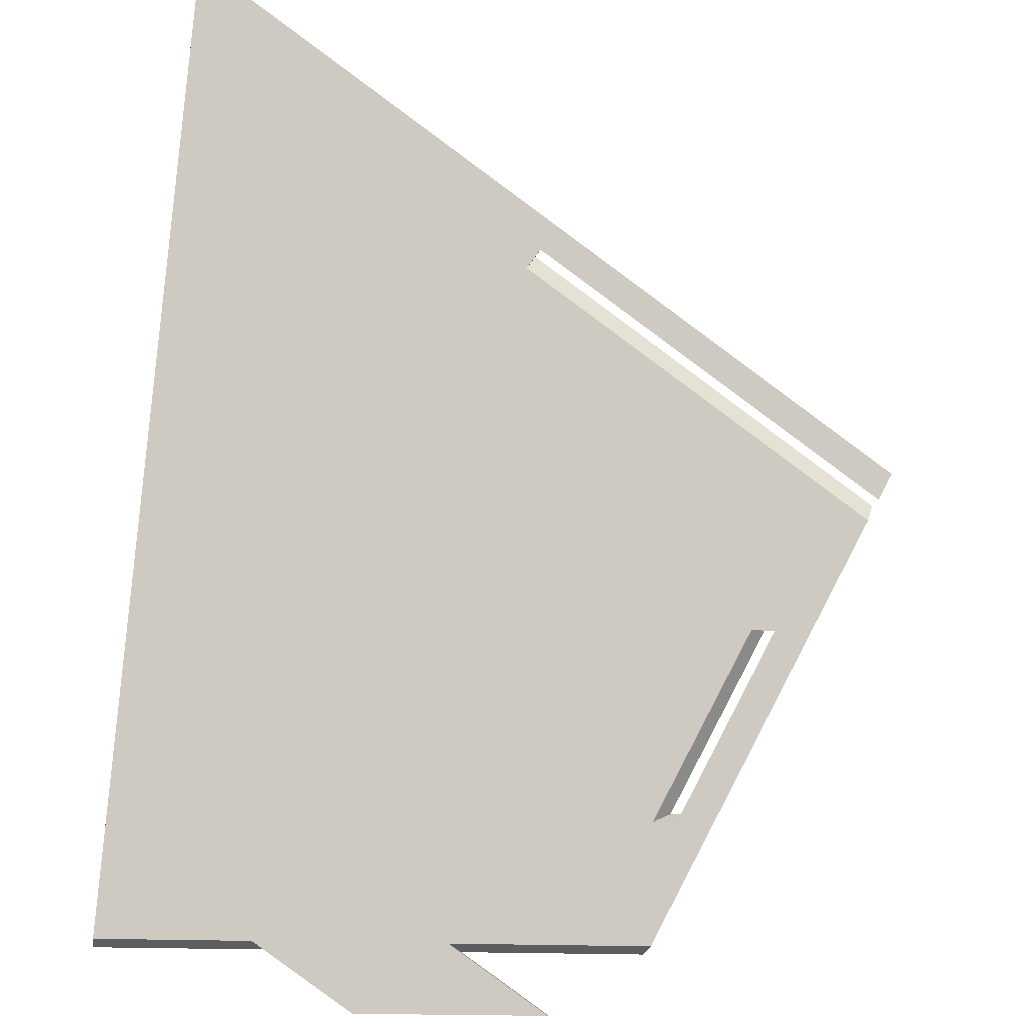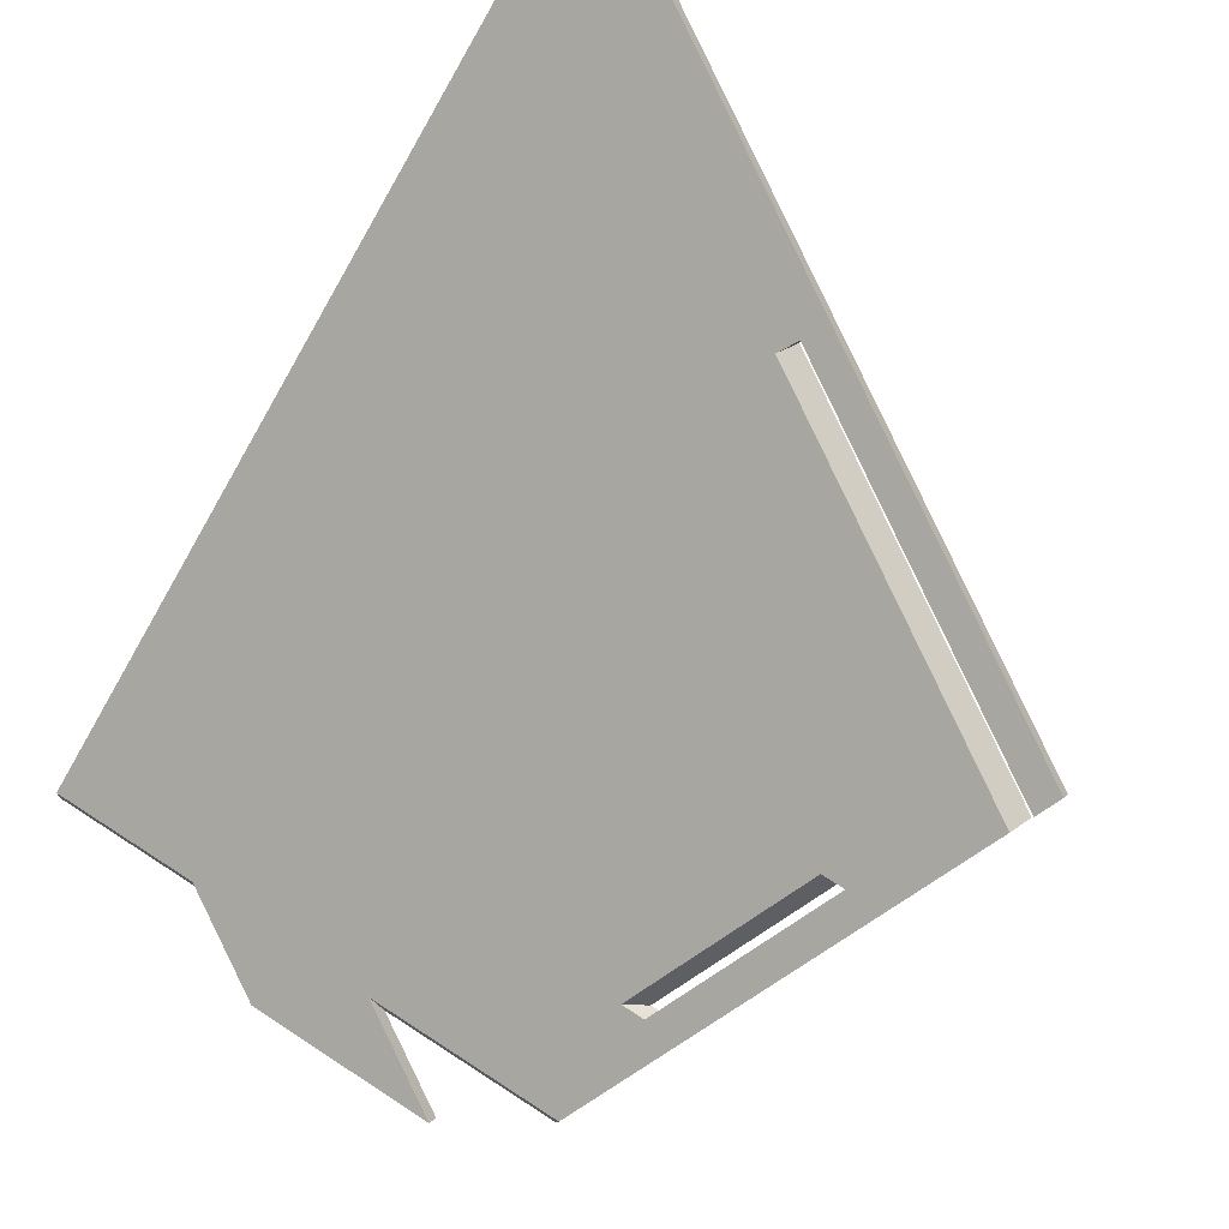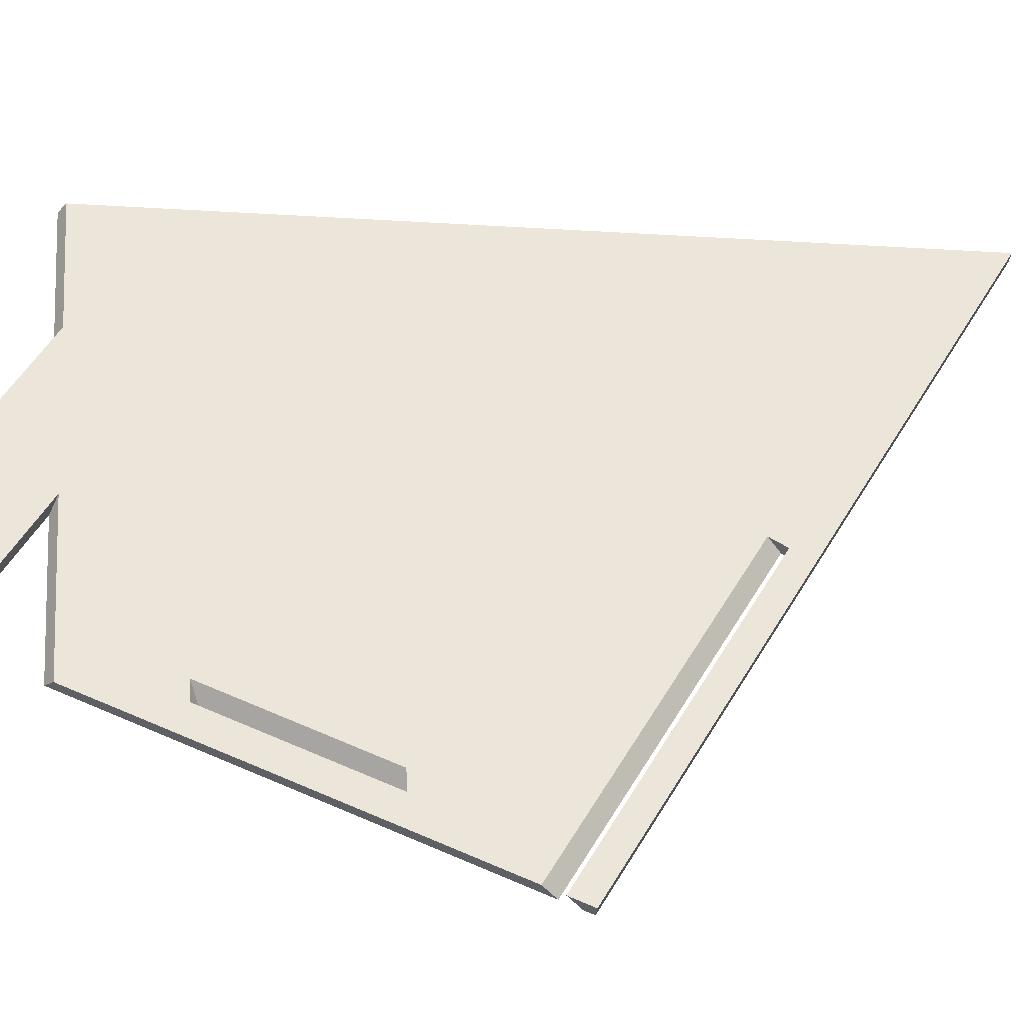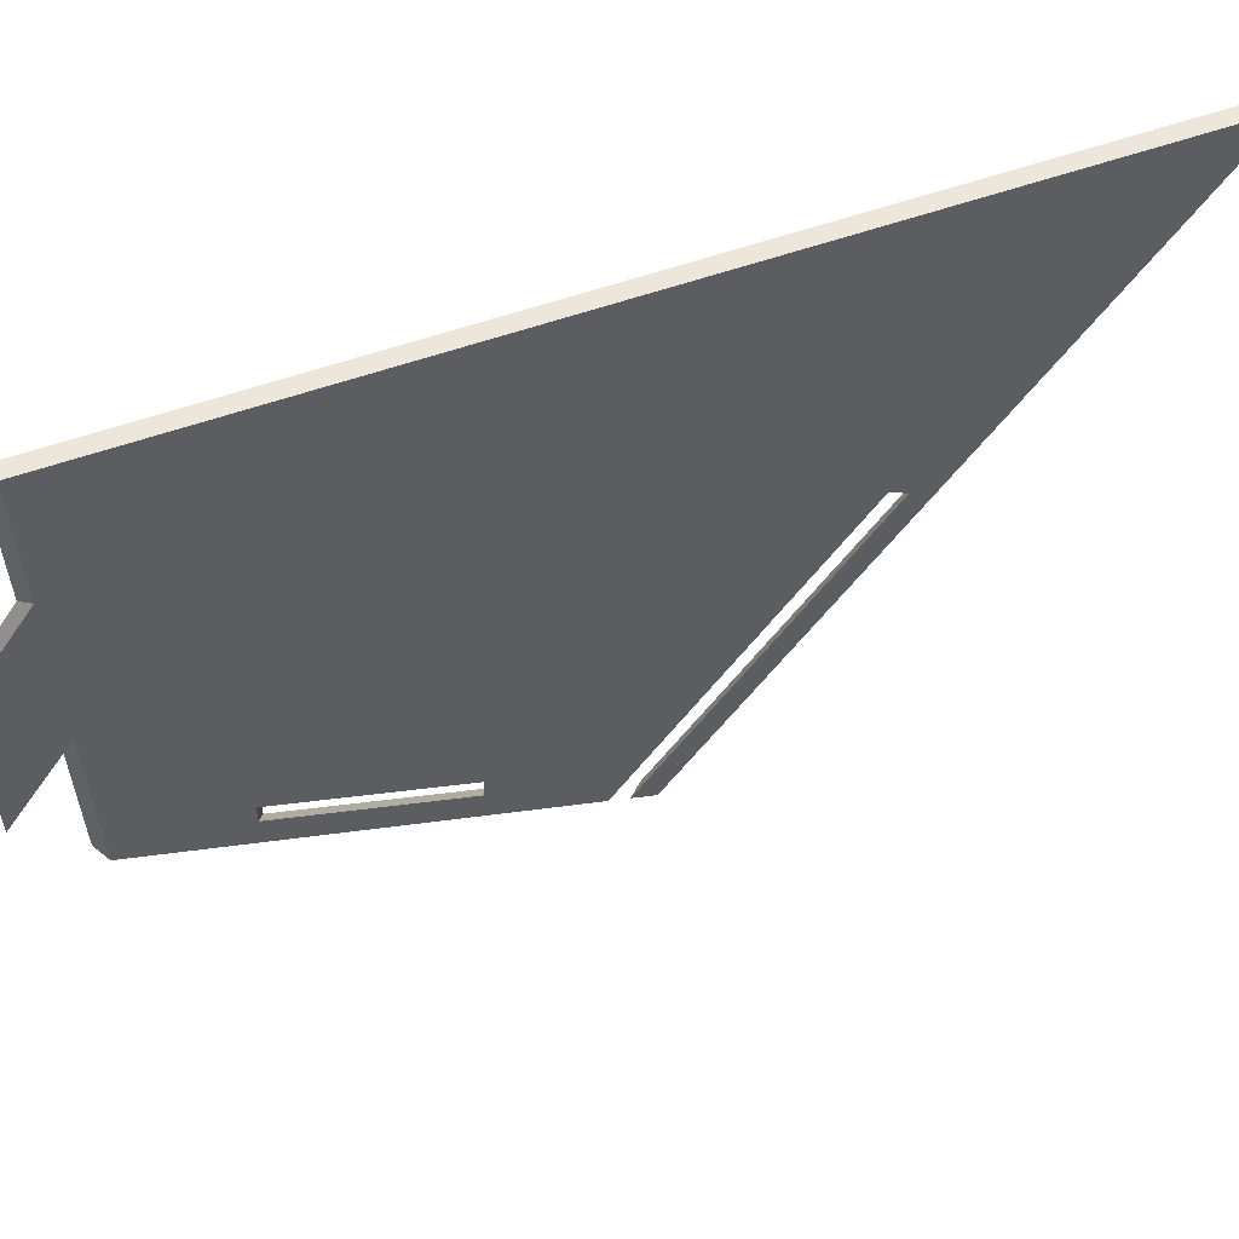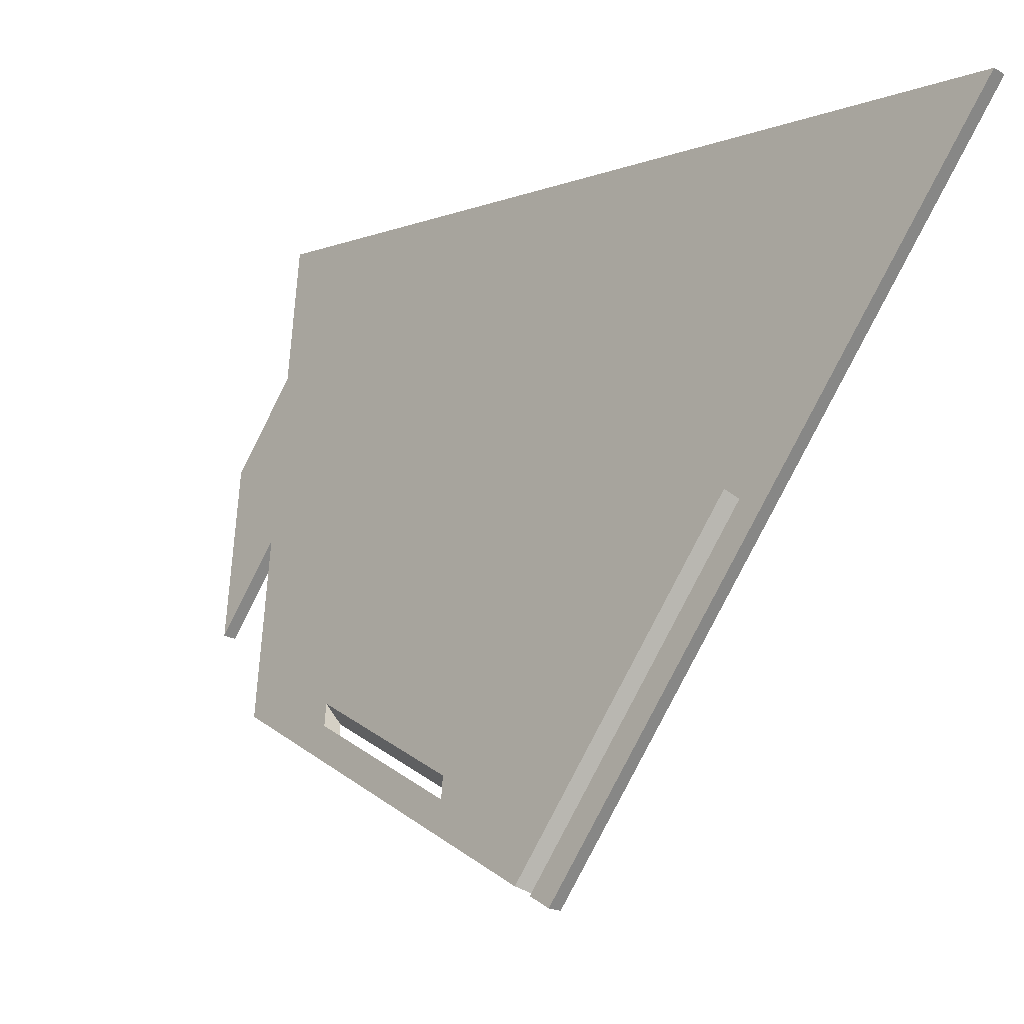
<metadata>
{"format":"obj","ext":"obj","renderer":"f3d","projection":"perspective","resolution":1024,"background":"white","views":[{"elev":40.9,"azim":98.4,"up":"+Y"},{"elev":56.1,"azim":134.7,"up":"+Y"},{"elev":-42.8,"azim":131.1,"up":"+Z"},{"elev":46.8,"azim":112.2,"up":"+Z"},{"elev":68.1,"azim":-164.9,"up":"+Y"}]}
</metadata>
<code>
v 0.2204 0.2906 -0.1653
v 0.1669 0.3969 0.02601
v 0.1134 0.5032 0.2173
v 0.226 0.2963 -0.1669
v 0.1725 0.4027 0.02441
v 0.119 0.509 0.2157
v 0.1267 0.4767 0.1695
v 0.1401 0.4501 0.1217
v 0.1535 0.4235 0.07384
v 0.1803 0.3704 -0.02181
v 0.1936 0.3438 -0.06963
v 0.207 0.3172 -0.1175
v 0.2232 0.2935 -0.1661
v 0.2126 0.3229 -0.1191
v 0.1993 0.3495 -0.07123
v 0.1859 0.3761 -0.02341
v 0.1591 0.4292 0.07223
v 0.1457 0.4558 0.1201
v 0.1324 0.4824 0.1679
v 0.4732 0.111 0.08222
v 0.4537 0.1028 -0.01589
v 0.4788 0.1167 0.08062
v 0.4593 0.1085 -0.01749
v 0.4634 0.1069 0.03316
v 0.4691 0.1126 0.03156
v 0.226 0.2963 -0.1669
v 0.2463 0.2956 -0.09815
v 0.282 0.2645 -0.08407
v 0.3176 0.2333 -0.06999
v 0.3532 0.2022 -0.05592
v 0.3888 0.1711 -0.04184
v 0.2343 0.3221 -0.04592
v 0.2732 0.2871 -0.03427
v 0.3121 0.252 -0.02262
v 0.3509 0.217 -0.01097
v 0.3898 0.182 0.00068
v 0.4287 0.147 0.01233
v 0.2223 0.3486 0.006308
v 0.2644 0.3097 0.01553
v 0.3065 0.2707 0.02476
v 0.3487 0.2318 0.03398
v 0.3908 0.1929 0.0432
v 0.4329 0.154 0.05243
v 0.2102 0.375 0.05853
v 0.2556 0.3323 0.06533
v 0.301 0.2895 0.07213
v 0.3464 0.2467 0.07893
v 0.3918 0.2039 0.08573
v 0.4372 0.1611 0.09252
v 0.1982 0.4015 0.1108
v 0.2469 0.3548 0.1151
v 0.2955 0.3082 0.1195
v 0.3441 0.2615 0.1239
v 0.3928 0.2148 0.1282
v 0.4414 0.1681 0.1326
v 0.1862 0.428 0.163
v 0.2381 0.3774 0.1649
v 0.29 0.3269 0.1669
v 0.3419 0.2763 0.1688
v 0.3938 0.2257 0.1708
v 0.4457 0.1752 0.1727
v 0.119 0.509 0.2157
v 0.2126 0.3229 -0.1191
v 0.1993 0.3495 -0.07123
v 0.1859 0.3761 -0.02341
v 0.1725 0.4027 0.02441
v 0.1591 0.4292 0.07223
v 0.1457 0.4558 0.1201
v 0.1324 0.4824 0.1679
v 0.159 0.4694 0.2153
v 0.1991 0.4299 0.215
v 0.2391 0.3904 0.2147
v 0.2791 0.3508 0.2143
v 0.3192 0.3113 0.214
v 0.3592 0.2718 0.2136
v 0.3993 0.2323 0.2133
v 0.4393 0.1927 0.2129
v 0.4793 0.1532 0.2126
v 0.2458 0.2797 -0.1568
v 0.2326 0.306 -0.1094
v 0.2193 0.3323 -0.06207
v 0.2061 0.3587 -0.01471
v 0.1928 0.385 0.03266
v 0.1844 0.3916 0.02666
v 0.1976 0.3654 -0.02033
v 0.2107 0.3393 -0.06731
v 0.2239 0.3132 -0.1143
v 0.237 0.2871 -0.1613
v 0.2333 0.2902 -0.1631
v 0.2297 0.2933 -0.165
v 0.4442 0.1384 0.03637
v 0.434 0.1341 -0.01482
v 0.4238 0.1298 -0.06601
v 0.4593 0.1085 -0.01749
v 0.4518 0.1234 0.009437
v 0.3882 0.1598 -0.08417
v 0.3526 0.1898 -0.1023
v 0.317 0.2197 -0.1205
v 0.2814 0.2497 -0.1386
v 0.4754 0.1516 0.193
v 0.4716 0.1499 0.1735
v 0.4677 0.1483 0.154
v 0.4638 0.1466 0.1345
v 0.4713 0.1317 0.1075
v 0.4788 0.1167 0.08062
v 0.4691 0.1126 0.03156
v 0.3792 0.1753 -0.06079
v 0.3392 0.2089 -0.08119
v 0.2992 0.2426 -0.1016
v 0.3768 0.1742 -0.07302
v 0.2968 0.2415 -0.1138
v 0.3368 0.2079 -0.09342
v 0.2458 0.2797 -0.1568
v 0.1928 0.385 0.03266
v 0.2061 0.3587 -0.01471
v 0.2193 0.3323 -0.06207
v 0.2326 0.306 -0.1094
v 0.1809 0.3841 0.0298
v 0.2336 0.2795 -0.1585
v 0.2205 0.3056 -0.1114
v 0.2073 0.3318 -0.06436
v 0.1941 0.358 -0.01728
v 0.237 0.2871 -0.1613
v 0.1726 0.3907 0.0238
v 0.1844 0.3916 0.02666
v 0.2248 0.2869 -0.163
v 0.2118 0.3128 -0.1163
v 0.1987 0.3388 -0.0696
v 0.1856 0.3648 -0.0229
v 0.234 0.2871 -0.1617
v 0.2309 0.287 -0.1621
v 0.2279 0.2869 -0.1626
v 0.1976 0.3654 -0.02033
v 0.2107 0.3393 -0.06731
v 0.2239 0.3132 -0.1143
v 0.1928 0.385 0.03266
v 0.1726 0.3907 0.0238
v 0.1809 0.3841 0.0298
v 0.1844 0.3916 0.02666
v 0.2204 0.2906 -0.1653
v 0.237 0.2871 -0.1613
v 0.226 0.2963 -0.1669
v 0.2232 0.2935 -0.1661
v 0.2248 0.2869 -0.163
v 0.2279 0.2869 -0.1626
v 0.2309 0.287 -0.1621
v 0.234 0.2871 -0.1617
v 0.2226 0.2888 -0.1641
v 0.2333 0.2902 -0.1631
v 0.2297 0.2933 -0.165
v 0.4442 0.1384 0.03637
v 0.4407 0.1284 0.03032
v 0.4238 0.1298 -0.06601
v 0.4223 0.1207 -0.06233
v 0.434 0.1341 -0.01482
v 0.4315 0.1246 -0.016
v 0.4442 0.1384 0.03637
v 0.4407 0.1284 0.03032
v 0.4537 0.1028 -0.01589
v 0.4593 0.1085 -0.01749
v 0.4518 0.1234 0.009437
v 0.4472 0.1156 0.007213
v 0.4223 0.1207 -0.06233
v 0.2336 0.2795 -0.1585
v 0.2458 0.2797 -0.1568
v 0.4238 0.1298 -0.06601
v 0.2714 0.2477 -0.1393
v 0.3091 0.216 -0.12
v 0.3468 0.1842 -0.1008
v 0.3845 0.1524 -0.08157
v 0.3882 0.1598 -0.08417
v 0.3526 0.1898 -0.1023
v 0.317 0.2197 -0.1205
v 0.2814 0.2497 -0.1386
v 0.4603 0.1367 0.1284
v 0.4638 0.1466 0.1345
v 0.4774 0.1439 0.2141
v 0.4793 0.1532 0.2126
v 0.4754 0.1516 0.193
v 0.4716 0.1499 0.1735
v 0.4677 0.1483 0.154
v 0.4646 0.1385 0.1499
v 0.4688 0.1403 0.1713
v 0.4731 0.1421 0.1927
v 0.4638 0.1466 0.1345
v 0.4603 0.1367 0.1284
v 0.4788 0.1167 0.08062
v 0.4732 0.111 0.08222
v 0.4713 0.1317 0.1075
v 0.4667 0.1238 0.1053
v 0.1134 0.5032 0.2173
v 0.4774 0.1439 0.2141
v 0.119 0.509 0.2157
v 0.4369 0.1838 0.2145
v 0.3965 0.2237 0.2148
v 0.356 0.2637 0.2152
v 0.3156 0.3036 0.2155
v 0.2751 0.3435 0.2159
v 0.2347 0.3834 0.2162
v 0.1942 0.4234 0.2166
v 0.1538 0.4633 0.2169
v 0.159 0.4694 0.2153
v 0.1991 0.4299 0.215
v 0.2391 0.3904 0.2147
v 0.2791 0.3508 0.2143
v 0.3192 0.3113 0.214
v 0.3592 0.2718 0.2136
v 0.3993 0.2323 0.2133
v 0.4393 0.1927 0.2129
v 0.4793 0.1532 0.2126
v 0.2204 0.2906 -0.1653
v 0.2407 0.2899 -0.09654
v 0.2763 0.2587 -0.08247
v 0.3119 0.2276 -0.06839
v 0.3476 0.1965 -0.05432
v 0.3832 0.1653 -0.04024
v 0.4188 0.1342 -0.02616
v 0.2287 0.3164 -0.04432
v 0.2676 0.2813 -0.03267
v 0.3064 0.2463 -0.02102
v 0.3453 0.2113 -0.009367
v 0.3842 0.1763 0.002283
v 0.423 0.1413 0.01393
v 0.2166 0.3428 0.007911
v 0.2588 0.3039 0.01713
v 0.3009 0.265 0.02636
v 0.343 0.2261 0.03558
v 0.3852 0.1872 0.04481
v 0.4273 0.1483 0.05403
v 0.2046 0.3693 0.06014
v 0.25 0.3265 0.06694
v 0.2954 0.2837 0.07373
v 0.3408 0.2409 0.08053
v 0.3862 0.1981 0.08733
v 0.4316 0.1554 0.09413
v 0.1926 0.3958 0.1124
v 0.2412 0.3491 0.1167
v 0.2899 0.3024 0.1211
v 0.3385 0.2558 0.1255
v 0.3872 0.2091 0.1299
v 0.4358 0.1624 0.1342
v 0.1805 0.4223 0.1646
v 0.2325 0.3717 0.1665
v 0.2844 0.3212 0.1685
v 0.3363 0.2706 0.1704
v 0.3882 0.22 0.1724
v 0.4401 0.1694 0.1743
v 0.1134 0.5032 0.2173
v 0.207 0.3172 -0.1175
v 0.1936 0.3438 -0.06963
v 0.1803 0.3704 -0.02181
v 0.1669 0.3969 0.02601
v 0.1535 0.4235 0.07384
v 0.1401 0.4501 0.1217
v 0.1267 0.4767 0.1695
v 0.1538 0.4633 0.2169
v 0.1942 0.4234 0.2166
v 0.2347 0.3834 0.2162
v 0.2751 0.3435 0.2159
v 0.3156 0.3036 0.2155
v 0.356 0.2637 0.2152
v 0.3965 0.2237 0.2148
v 0.4369 0.1838 0.2145
v 0.4774 0.1439 0.2141
v 0.2336 0.2795 -0.1585
v 0.2205 0.3056 -0.1114
v 0.2073 0.3318 -0.06436
v 0.1941 0.358 -0.01728
v 0.1809 0.3841 0.0298
v 0.1726 0.3907 0.0238
v 0.1856 0.3648 -0.0229
v 0.1987 0.3388 -0.0696
v 0.2118 0.3128 -0.1163
v 0.2248 0.2869 -0.163
v 0.2226 0.2888 -0.1641
v 0.4407 0.1284 0.03032
v 0.4315 0.1246 -0.016
v 0.4223 0.1207 -0.06233
v 0.4537 0.1028 -0.01589
v 0.4472 0.1156 0.007213
v 0.3845 0.1524 -0.08157
v 0.3468 0.1842 -0.1008
v 0.3091 0.216 -0.12
v 0.2714 0.2477 -0.1393
v 0.4731 0.1421 0.1927
v 0.4688 0.1403 0.1713
v 0.4646 0.1385 0.1499
v 0.4603 0.1367 0.1284
v 0.4667 0.1238 0.1053
v 0.4732 0.111 0.08222
v 0.4634 0.1069 0.03316
v 0.3688 0.1714 -0.06911
v 0.3288 0.205 -0.08951
v 0.2888 0.2387 -0.1099
v 0.2864 0.2377 -0.1221
v 0.3264 0.204 -0.1017
v 0.3664 0.1703 -0.08134
v 0.2888 0.2387 -0.1099
v 0.2992 0.2426 -0.1016
v 0.3792 0.1753 -0.06079
v 0.3688 0.1714 -0.06911
v 0.3392 0.2089 -0.08119
v 0.3288 0.205 -0.08951
v 0.2864 0.2377 -0.1221
v 0.2968 0.2415 -0.1138
v 0.3768 0.1742 -0.07302
v 0.3664 0.1703 -0.08134
v 0.3368 0.2079 -0.09342
v 0.3264 0.204 -0.1017
v 0.2992 0.2426 -0.1016
v 0.2864 0.2377 -0.1221
v 0.2888 0.2387 -0.1099
v 0.2968 0.2415 -0.1138
v 0.3792 0.1753 -0.06079
v 0.3664 0.1703 -0.08134
v 0.3688 0.1714 -0.06911
v 0.3768 0.1742 -0.07302
f 13 1 12
f 10 16 15 11
f 11 13 12
f 9 17 5 2
f 7 19 18 8
f 3 6 19 7
f 8 18 17 9
f 2 5 16 10
f 14 4 13
f 13 15 14
f 11 15 13
f 24 25 22 20
f 21 23 25 24
f 33 28 27 32
f 34 29 28 33
f 35 30 29 34
f 36 31 30 35
f 31 36 37
f 39 33 32 38
f 40 34 33 39
f 41 35 34 40
f 42 36 35 41
f 43 37 36 42
f 45 39 38 44
f 46 40 39 45
f 47 41 40 46
f 48 42 41 47
f 49 43 42 48
f 51 45 44 50
f 52 46 45 51
f 53 47 46 52
f 54 48 47 53
f 55 49 48 54
f 57 51 50 56
f 58 52 51 57
f 59 53 52 58
f 60 54 53 59
f 61 55 54 60
f 63 90 26
f 87 88 89
f 89 90 87
f 98 99 111
f 99 79 27 28
f 99 28 111
f 63 87 90
f 86 87 64
f 63 64 87
f 64 65 86
f 81 27 80
f 81 32 27
f 81 82 32
f 27 79 80
f 109 111 28
f 97 98 112
f 111 112 98
f 108 30 107
f 110 96 97
f 31 93 96
f 110 107 96
f 107 31 96
f 112 110 97
f 109 29 108
f 30 31 107
f 43 91 37
f 92 31 37
f 31 92 93
f 106 95 91
f 91 92 37
f 105 106 91
f 94 95 106
f 29 30 108
f 29 109 28
f 86 65 85
f 85 65 84
f 66 84 65
f 83 84 67
f 66 67 84
f 83 38 82
f 83 67 44
f 50 44 67 68
f 38 83 44
f 82 38 32
f 68 69 56 50
f 69 62 70
f 70 56 69
f 57 56 71 72
f 58 57 72 73
f 71 56 70
f 105 43 49
f 55 61 102
f 104 49 55
f 49 104 105
f 103 55 102
f 61 101 102
f 103 104 55
f 91 43 105
f 60 59 75 76
f 59 74 75
f 59 58 73 74
f 101 61 100
f 77 100 61
f 61 60 76 77
f 100 77 78
f 122 114 115
f 118 114 122
f 121 122 115
f 121 115 116
f 119 117 113
f 116 117 120
f 119 120 117
f 121 116 120
f 133 125 129
f 134 133 128
f 125 124 129
f 133 129 128
f 128 131 134
f 130 123 135
f 134 131 130
f 132 127 126
f 128 127 132
f 128 132 131
f 130 135 134
f 138 139 136
f 139 138 137
f 150 144 148
f 140 143 148
f 148 143 150
f 145 144 150
f 147 146 149
f 141 147 149
f 146 150 149
f 150 143 142
f 146 145 150
f 152 155 151
f 156 155 152
f 154 153 156
f 155 156 153
f 159 162 160
f 161 160 162
f 158 157 161
f 162 158 161
f 170 171 166 163
f 169 172 171 170
f 167 174 173 168
f 164 165 174 167
f 168 173 172 169
f 177 179 178
f 177 184 179
f 180 179 184
f 183 180 184
f 183 176 181
f 183 182 176
f 175 176 182
f 180 183 181
f 186 189 185
f 190 189 186
f 190 188 187
f 189 190 187
f 201 202 193 191
f 199 204 203 200
f 198 205 204 199
f 200 203 202 201
f 196 207 206 197
f 194 209 208 195
f 192 210 209 194
f 195 208 207 196
f 197 206 205 198
f 219 218 212 213
f 220 219 213 214
f 221 220 214 215
f 222 221 215 216
f 223 222 216 217
f 225 224 218 219
f 226 225 219 220
f 227 226 220 221
f 228 227 221 222
f 229 228 222 223
f 231 230 224 225
f 232 231 225 226
f 233 232 226 227
f 234 233 227 228
f 235 234 228 229
f 237 236 230 231
f 238 237 231 232
f 239 238 232 233
f 240 239 233 234
f 241 240 234 235
f 243 242 236 237
f 244 243 237 238
f 245 244 238 239
f 246 245 239 240
f 247 246 240 241
f 273 211 275
f 275 274 273
f 273 249 211
f 212 265 284
f 295 294 213
f 213 284 295
f 283 295 284
f 250 249 272
f 272 271 250
f 251 250 271
f 284 213 212
f 267 266 212
f 267 212 218
f 267 218 268
f 266 265 212
f 249 273 272
f 214 213 294
f 296 283 282
f 295 283 296
f 278 217 216 281
f 296 282 297
f 216 292 281
f 297 281 292
f 297 282 281
f 215 293 292
f 293 215 214
f 292 216 215
f 276 223 277
f 280 291 276
f 290 276 291
f 223 217 277
f 279 291 280
f 276 229 223
f 278 277 217
f 293 214 294
f 252 251 270
f 269 252 270
f 253 252 269
f 269 268 224
f 269 230 253
f 236 254 253 230
f 224 230 269
f 251 271 270
f 254 236 242 255
f 255 256 248
f 256 255 242
f 243 258 257 242
f 244 259 258 243
f 257 256 242
f 290 235 229
f 241 287 247
f 288 241 235
f 235 290 289
f 288 287 241
f 247 287 286
f 288 235 289
f 276 290 229
f 246 262 261 245
f 245 261 260
f 245 260 259 244
f 286 285 247
f 263 247 285
f 247 263 262 246
f 285 264 263
f 268 218 224
f 302 300 301
f 303 302 301
f 302 303 299
f 298 299 303
f 308 307 306
f 309 307 308
f 308 305 309
f 304 309 305
f 313 310 312
f 312 311 313
f 316 314 317
f 317 315 316

</code>
